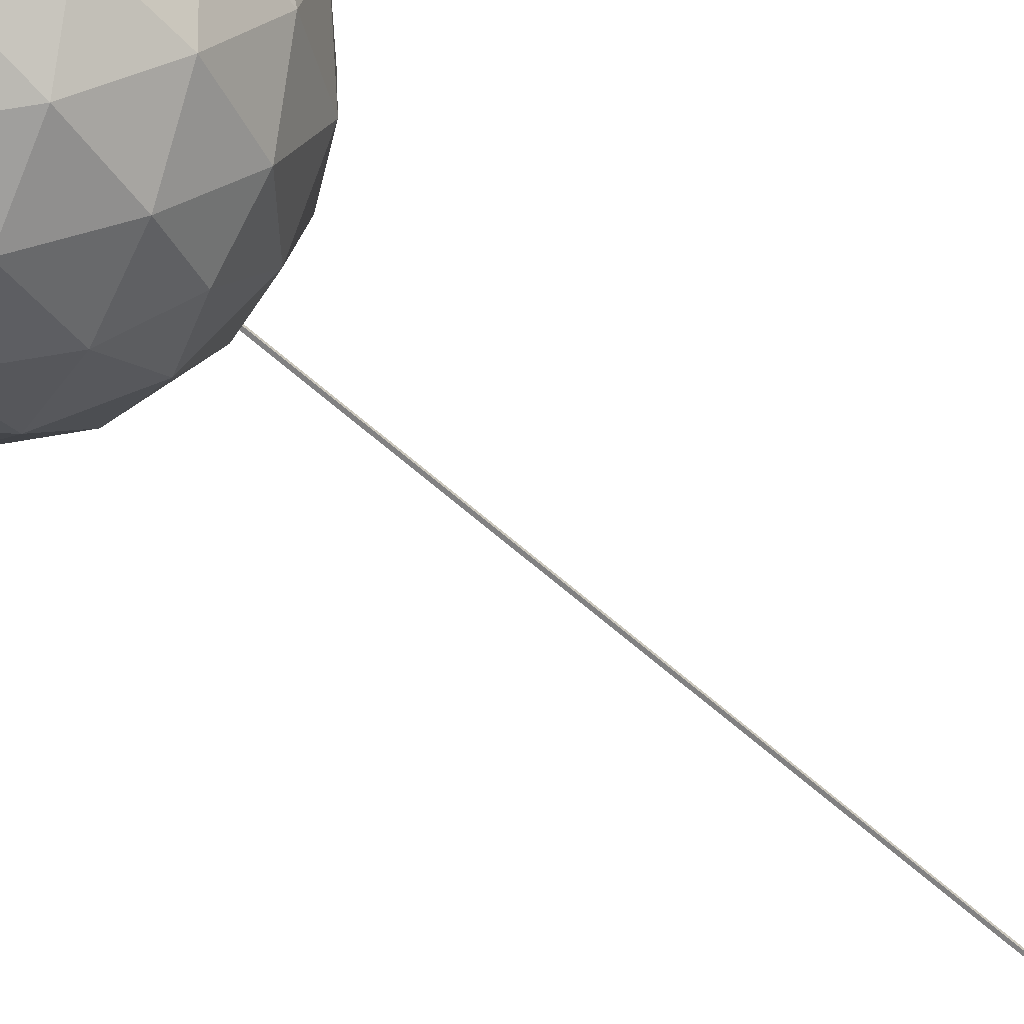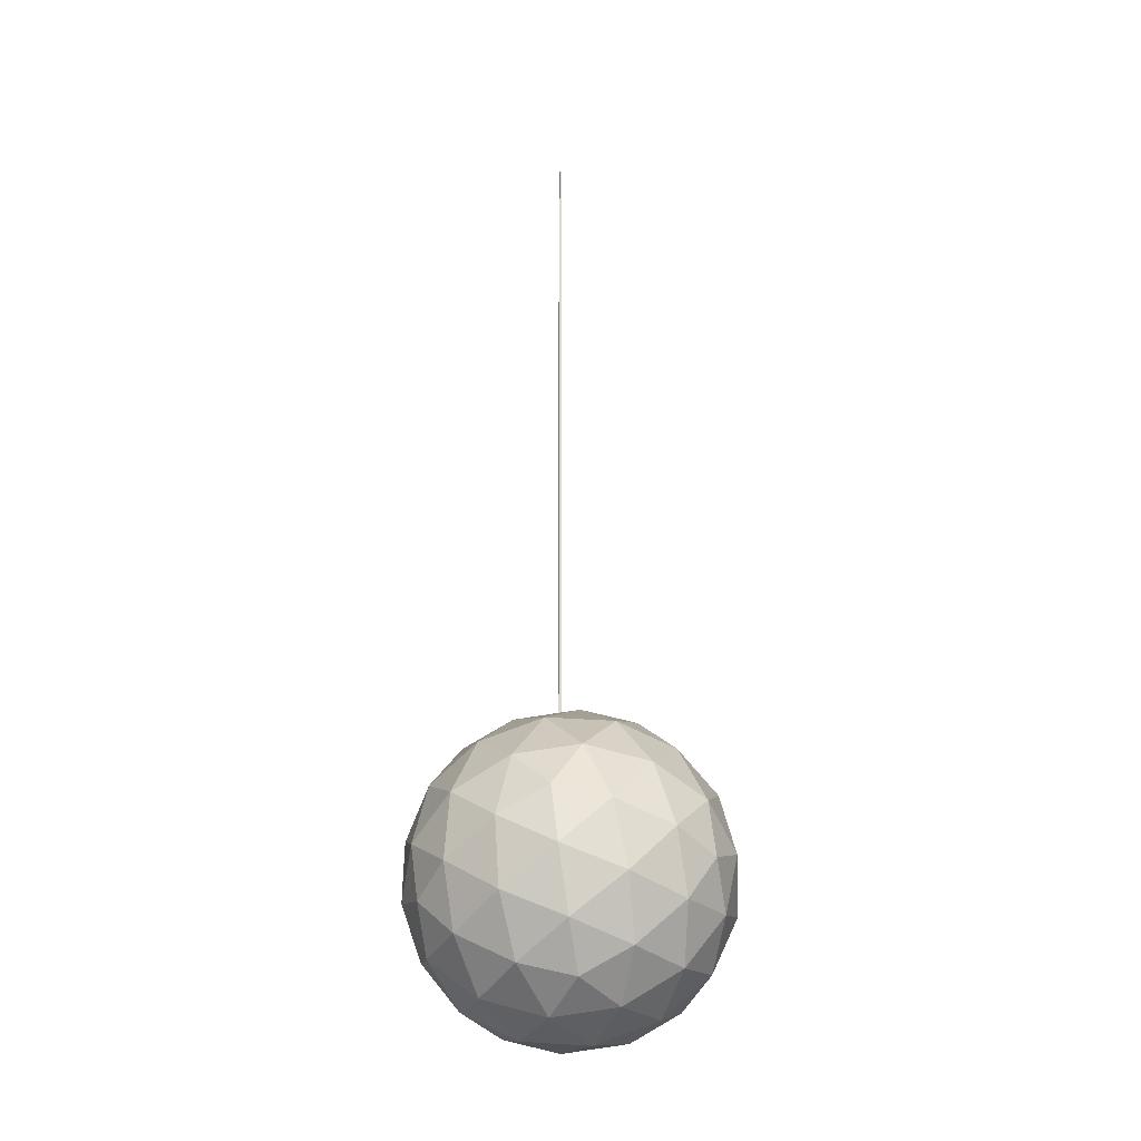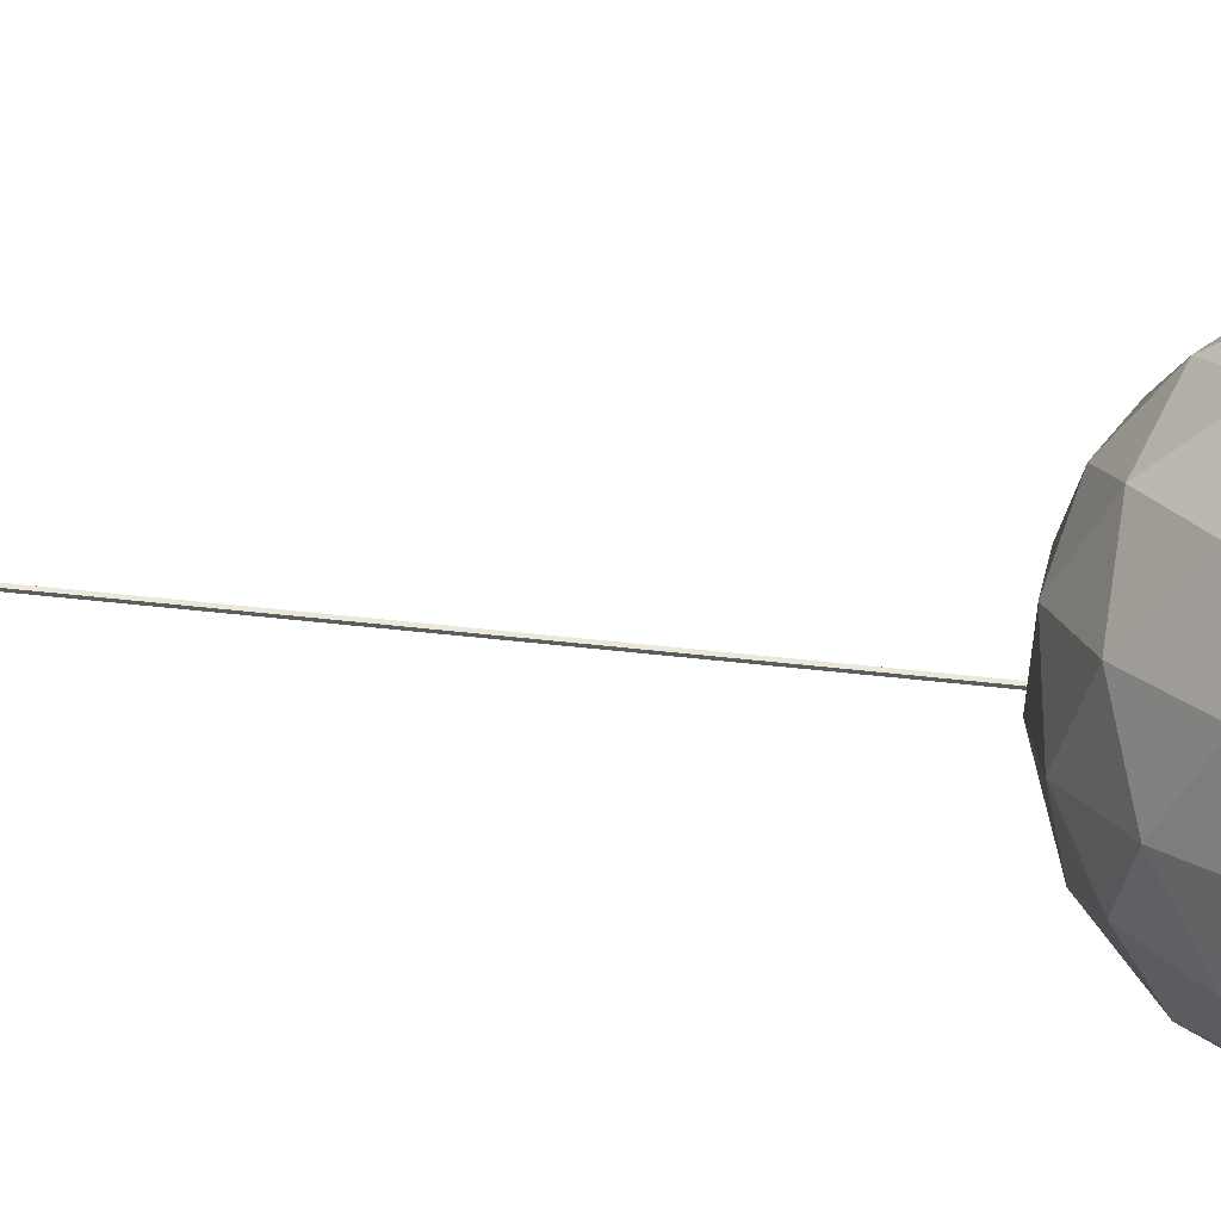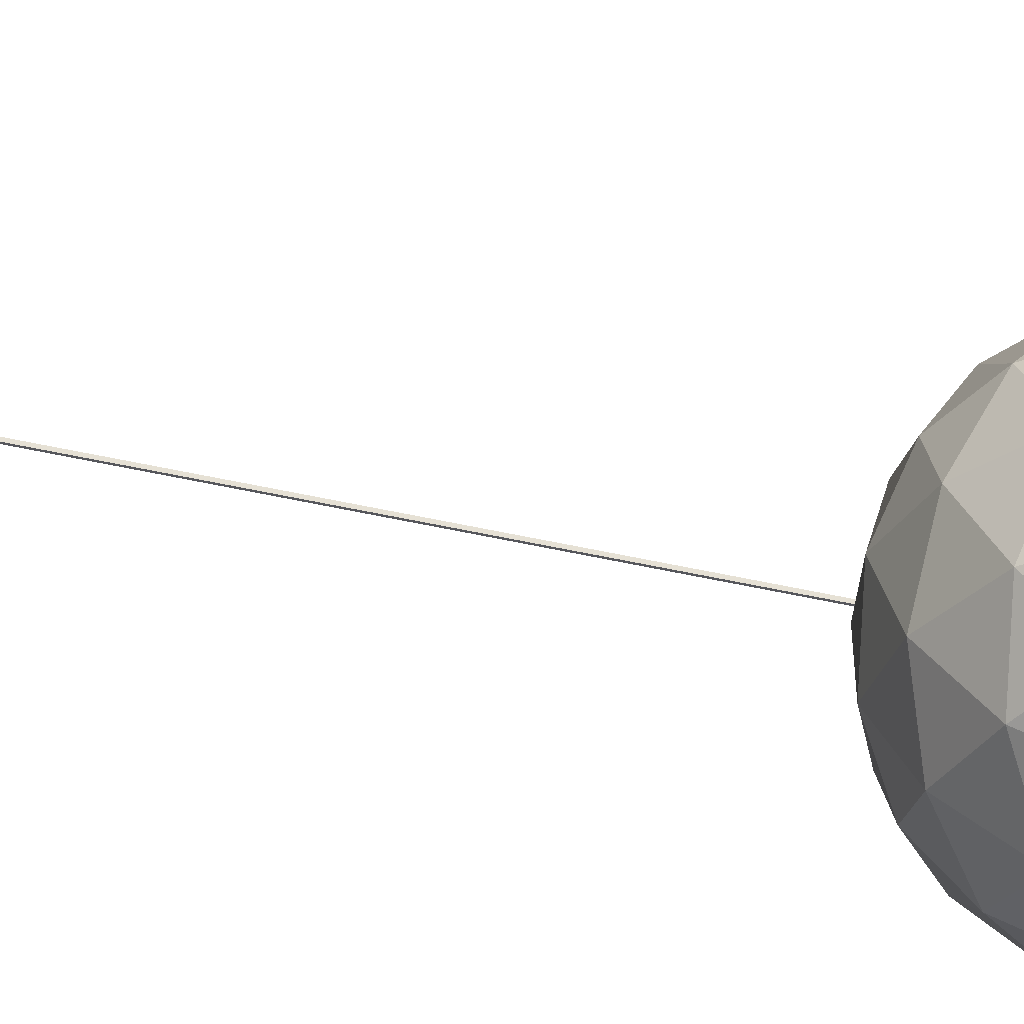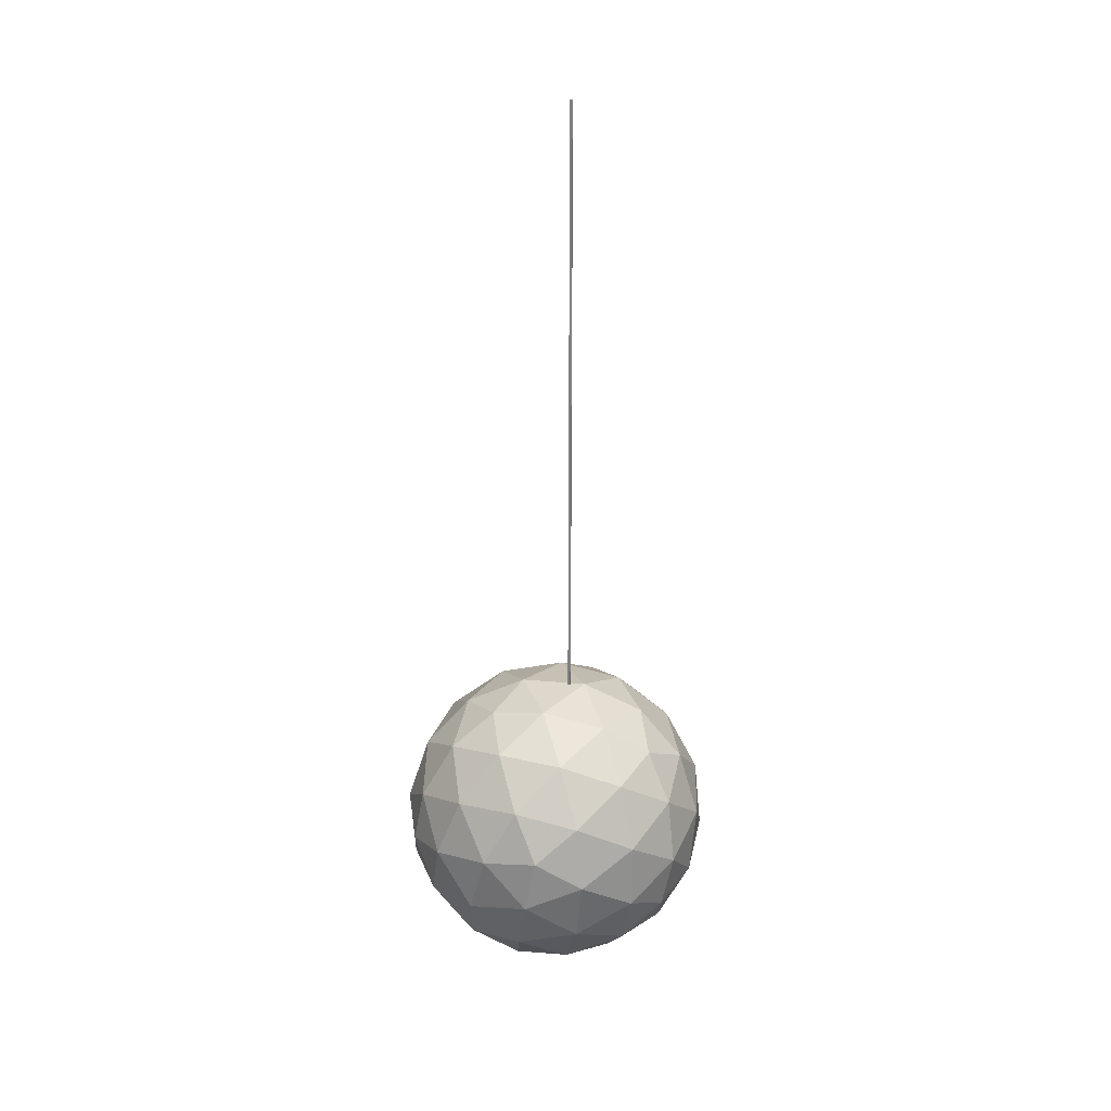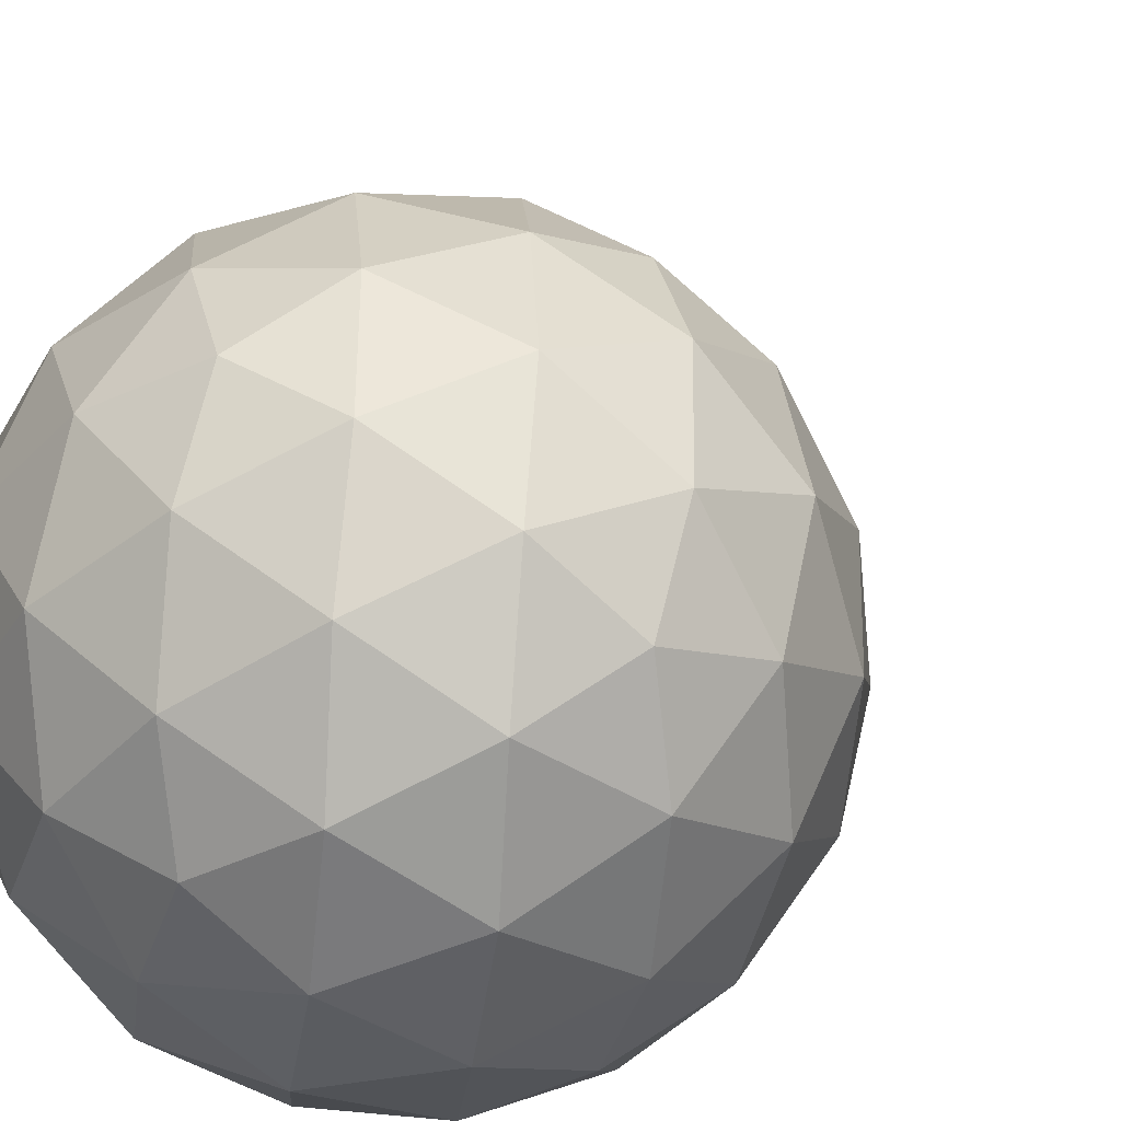
<metadata>
{"format":"obj","ext":"obj","renderer":"f3d","projection":"perspective","resolution":1024,"background":"white","views":[{"elev":-60.4,"azim":47.3,"up":"+Z"},{"elev":-21.7,"azim":-23.0,"up":"+Y"},{"elev":52.1,"azim":-83.1,"up":"+Z"},{"elev":64.2,"azim":-78.1,"up":"+Z"},{"elev":27.9,"azim":102.4,"up":"+Y"},{"elev":5.9,"azim":9.7,"up":"+Z"}]}
</metadata>
<code>
v 0.7975 4.916 7.111
v 1.098 3.575 6.917
v 2.118 4.489 7.141
v 2.696 4.796 5.917
v 1.732 5.412 5.131
v 2.033 4.071 4.937
v 0.7126 4.498 4.906
v 0.1348 4.191 6.13
v 1.785 5.67 6.493
v 0.5594 5.486 5.869
v 1.045 3.317 5.554
v 2.271 3.501 6.179
v 1.371 5.778 6.325
v 0.9003 5.707 6.085
v 1.083 5.269 7.039
v 1.462 5.559 6.802
v 0.6127 5.199 6.799
v 0.5212 5.417 6.322
v 2.096 4.942 7.062
v 1.969 5.395 6.813
v 1.211 4.816 7.287
v 1.717 4.652 7.299
v 2.54 5.177 6.122
v 2.19 5.513 6.343
v 2.446 4.606 6.841
v 2.667 4.724 6.371
v 1.801 5.65 5.519
v 1.821 5.749 6.042
v 2.52 5.078 5.599
v 2.15 5.315 5.297
v 1.33 5.58 5.279
v 0.8801 5.608 5.562
v 0.5475 4.878 5.107
v 0.4888 5.257 5.476
v 1.389 5.2 4.91
v 0.9977 4.85 4.823
v 0.104 4.643 6.046
v 0.2668 5.14 5.946
v 0.3845 4.381 5.207
v 0.1628 4.263 5.677
v 0.4497 4.702 6.899
v 0.1953 4.424 6.523
v 1.46 3.209 5.723
v 1.93 3.28 5.963
v 1.03 3.337 6.529
v 1.01 3.238 6.006
v 1.5 3.407 6.769
v 1.95 3.379 6.485
v 2.283 4.109 6.941
v 2.342 3.73 6.572
v 1.441 3.786 7.138
v 1.833 4.137 7.224
v 2.726 4.345 6.002
v 2.563 3.848 6.102
v 2.635 4.564 5.525
v 2.381 4.286 5.148
v 2.218 3.788 5.249
v 2.309 3.57 5.726
v 1.747 3.718 5.009
v 1.368 3.428 5.246
v 1.62 4.171 4.76
v 1.113 4.335 4.749
v 0.734 4.045 4.986
v 0.8618 3.592 5.234
v 0.2905 3.81 5.925
v 0.64 3.474 5.704
v 0.6803 3.672 6.75
v 0.3105 3.909 6.448
v 0.8193 4.465 7.201
v 0.9346 3.95 7.126
v 1.896 5.037 4.921
v 2.011 4.522 4.846
v 0.9523 5.581 6.612
v 1.606 5.162 7.146
v 2.402 5.112 6.645
v 2.24 5.499 5.802
v 1.344 5.789 5.781
v 0.8947 5.297 5.115
v 0.2246 4.785 5.535
v 0.26 4.96 6.46
v 1.486 3.198 6.266
v 1.936 3.69 6.932
v 2.606 4.202 6.513
v 2.57 4.027 5.588
v 1.878 3.406 5.436
v 1.224 3.825 4.902
v 0.4285 3.875 5.403
v 0.59 3.488 6.246
v 0.4858 4.158 6.899
v 1.318 4.283 7.323
v 2.344 4.829 5.148
v 1.513 4.704 4.724
v 1.356 5.647 5.922
v 1.376 5.647 5.922
v 1.356 10.94 5.922
v 1.376 10.94 5.922
v 1.356 10.94 5.902
v 1.376 10.94 5.902
v 1.356 5.647 5.902
v 1.376 5.647 5.902
f 18 14 10
f 73 13 14
f 14 18 73
f 17 73 18
f 16 9 13
f 13 73 16
f 15 16 73
f 73 17 15
f 1 15 17
f 16 20 9
f 74 19 20
f 20 16 74
f 15 74 16
f 22 3 19
f 19 74 22
f 21 22 74
f 74 15 21
f 1 21 15
f 20 24 9
f 75 23 24
f 24 20 75
f 19 75 20
f 26 4 23
f 23 75 26
f 25 26 75
f 75 19 25
f 3 25 19
f 24 28 9
f 76 27 28
f 28 24 76
f 23 76 24
f 30 5 27
f 27 76 30
f 29 30 76
f 76 23 29
f 4 29 23
f 28 13 9
f 77 14 13
f 13 28 77
f 27 77 28
f 32 10 14
f 14 77 32
f 31 32 77
f 77 27 31
f 5 31 27
f 35 31 5
f 78 32 31
f 31 35 78
f 36 78 35
f 34 10 32
f 32 78 34
f 33 34 78
f 78 36 33
f 7 33 36
f 39 33 7
f 79 34 33
f 33 39 79
f 40 79 39
f 38 10 34
f 34 79 38
f 37 38 79
f 79 40 37
f 8 37 40
f 38 18 10
f 80 17 18
f 18 38 80
f 37 80 38
f 41 1 17
f 17 80 41
f 42 41 80
f 80 37 42
f 8 42 37
f 48 44 12
f 81 43 44
f 44 48 81
f 47 81 48
f 46 11 43
f 43 81 46
f 45 46 81
f 81 47 45
f 2 45 47
f 52 49 3
f 82 50 49
f 49 52 82
f 51 82 52
f 48 12 50
f 50 82 48
f 47 48 82
f 82 51 47
f 2 47 51
f 49 25 3
f 83 26 25
f 25 49 83
f 50 83 49
f 53 4 26
f 26 83 53
f 54 53 83
f 83 50 54
f 12 54 50
f 53 55 4
f 84 56 55
f 55 53 84
f 54 84 53
f 57 6 56
f 56 84 57
f 58 57 84
f 84 54 58
f 12 58 54
f 57 59 6
f 85 60 59
f 59 57 85
f 58 85 57
f 43 11 60
f 60 85 43
f 44 43 85
f 85 58 44
f 12 44 58
f 59 61 6
f 86 62 61
f 61 59 86
f 60 86 59
f 63 7 62
f 62 86 63
f 64 63 86
f 86 60 64
f 11 64 60
f 63 39 7
f 87 40 39
f 39 63 87
f 64 87 63
f 65 8 40
f 40 87 65
f 66 65 87
f 87 64 66
f 11 66 64
f 65 68 8
f 88 67 68
f 68 65 88
f 66 88 65
f 45 2 67
f 67 88 45
f 46 45 88
f 88 66 46
f 11 46 66
f 70 67 2
f 89 68 67
f 67 70 89
f 69 89 70
f 42 8 68
f 68 89 42
f 41 42 89
f 89 69 41
f 1 41 69
f 22 52 3
f 90 51 52
f 52 22 90
f 21 90 22
f 70 2 51
f 51 90 70
f 69 70 90
f 90 21 69
f 1 69 21
f 30 71 5
f 91 72 71
f 71 30 91
f 29 91 30
f 56 6 72
f 72 91 56
f 55 56 91
f 91 29 55
f 4 55 29
f 71 35 5
f 92 36 35
f 35 71 92
f 72 92 71
f 62 7 36
f 36 92 62
f 61 62 92
f 92 72 61
f 6 61 72
f 93 94 96 95
f 95 96 98 97
f 97 98 100 99
f 99 100 94 93
f 94 100 98 96
f 99 93 95 97

</code>
